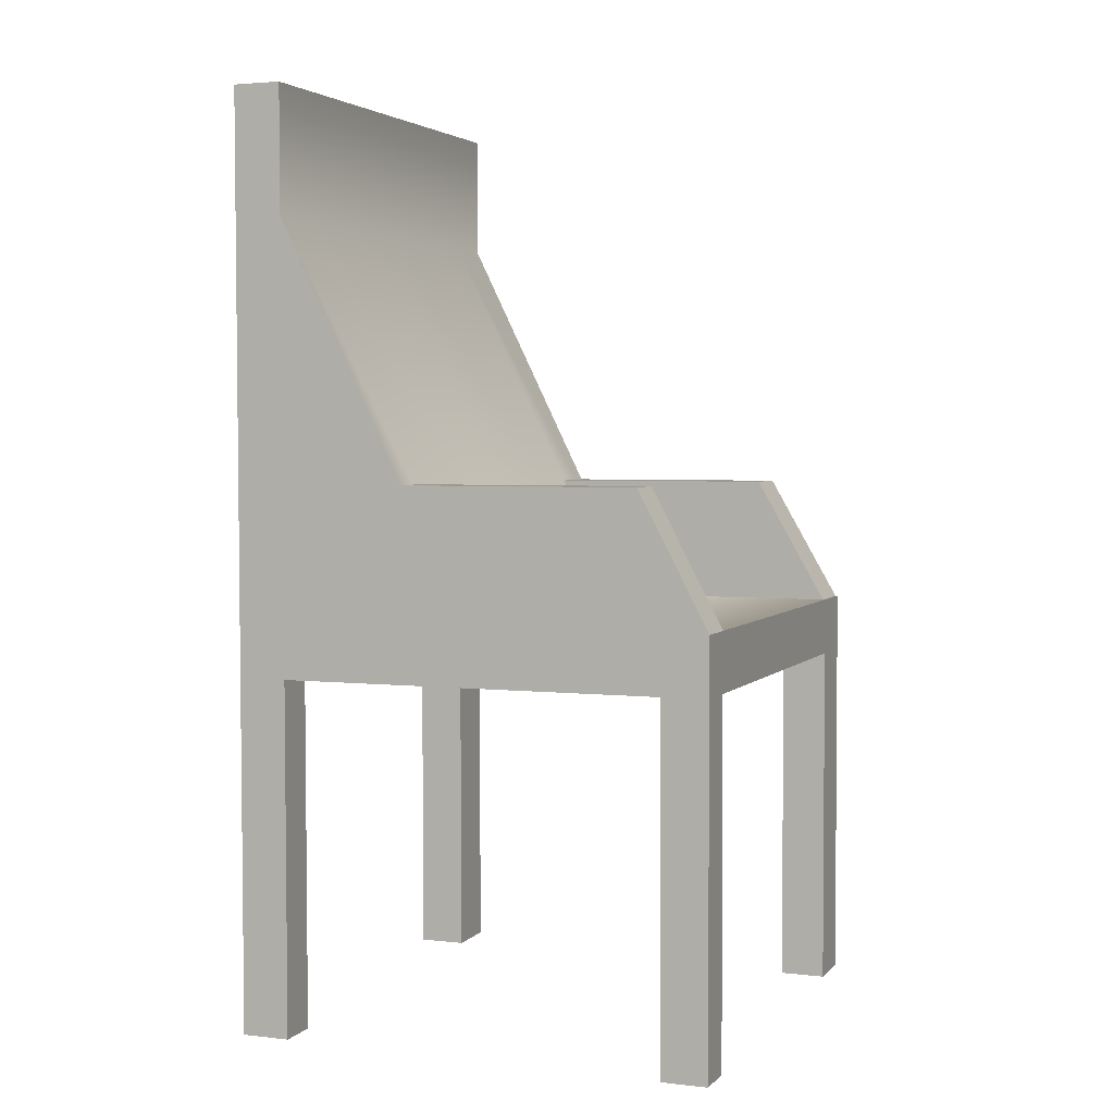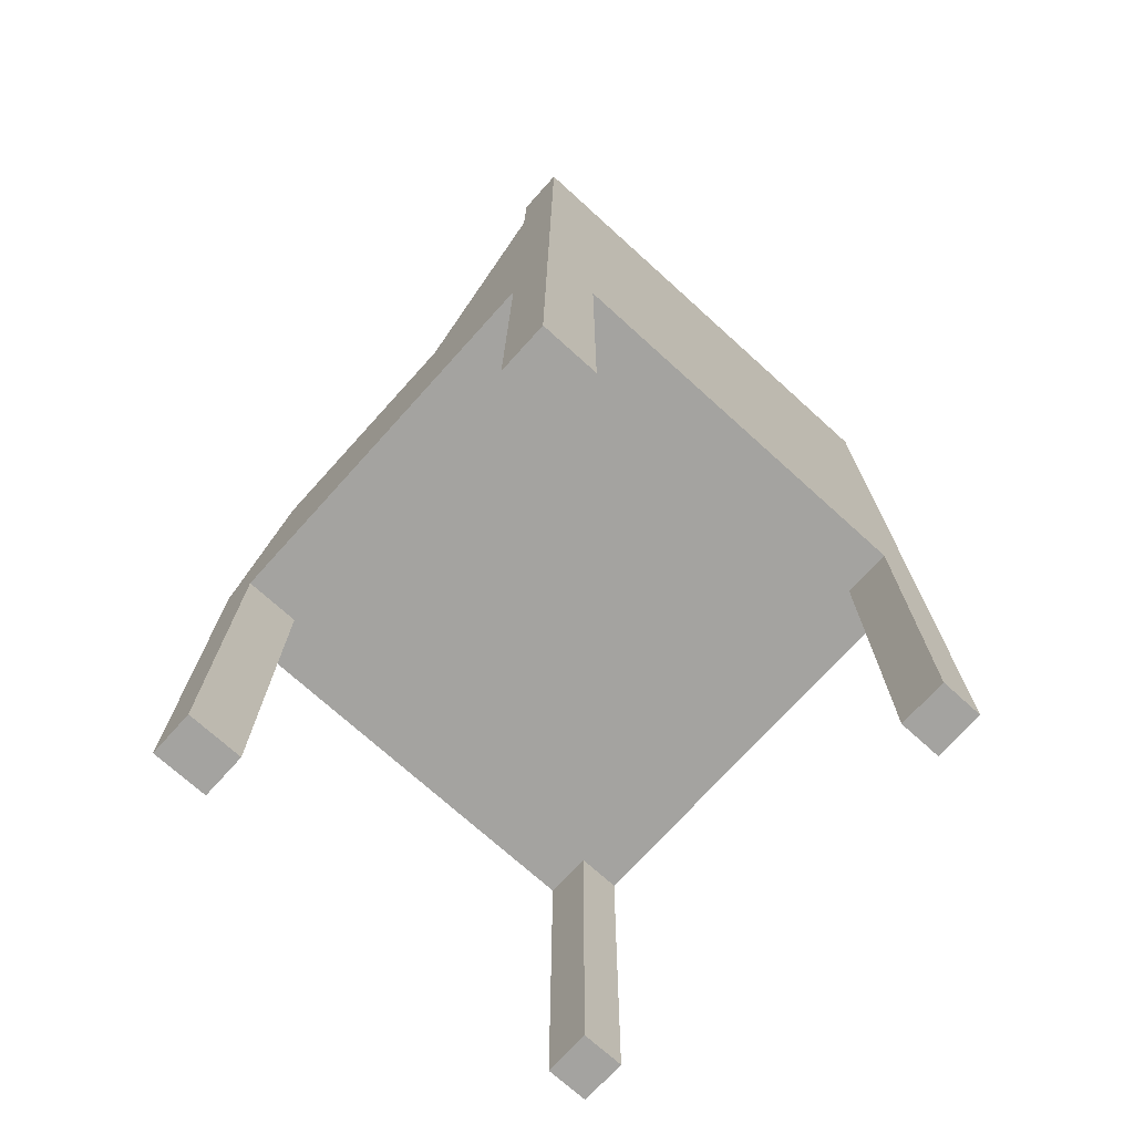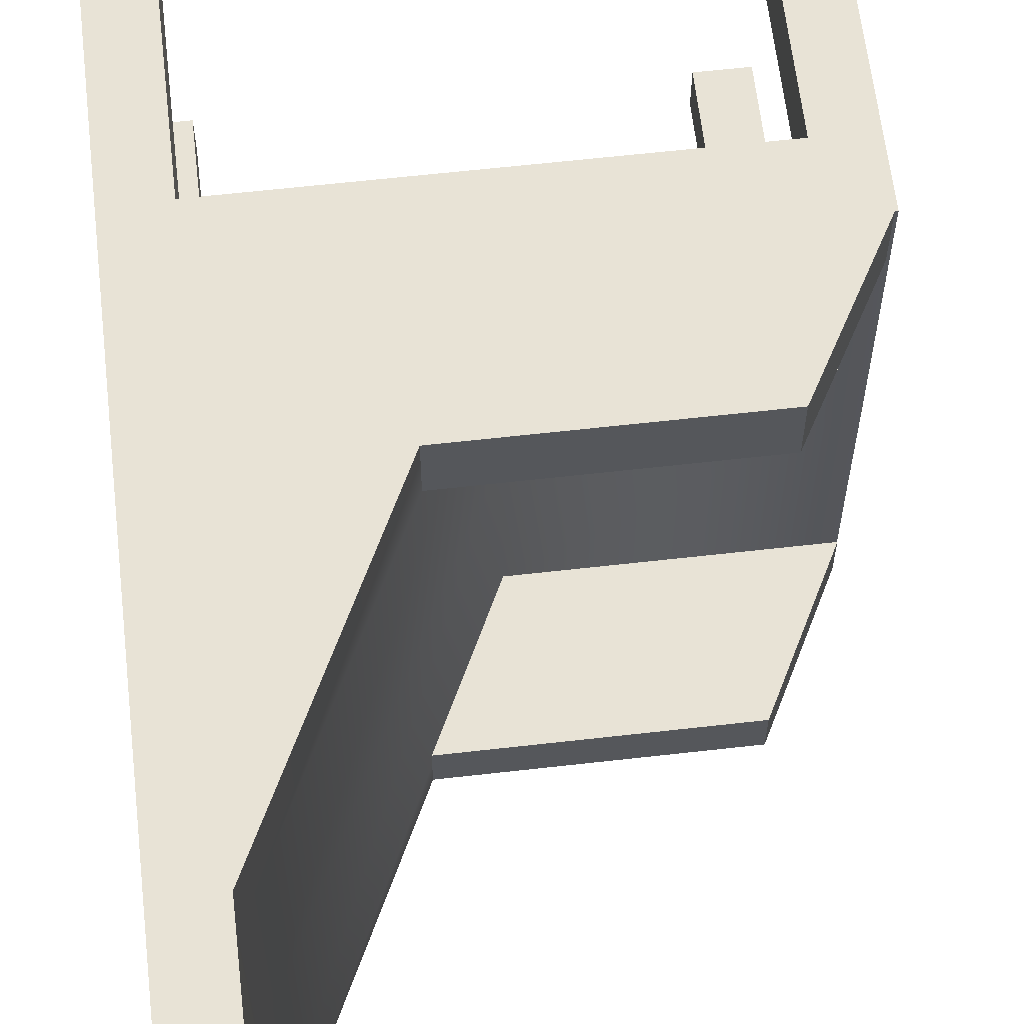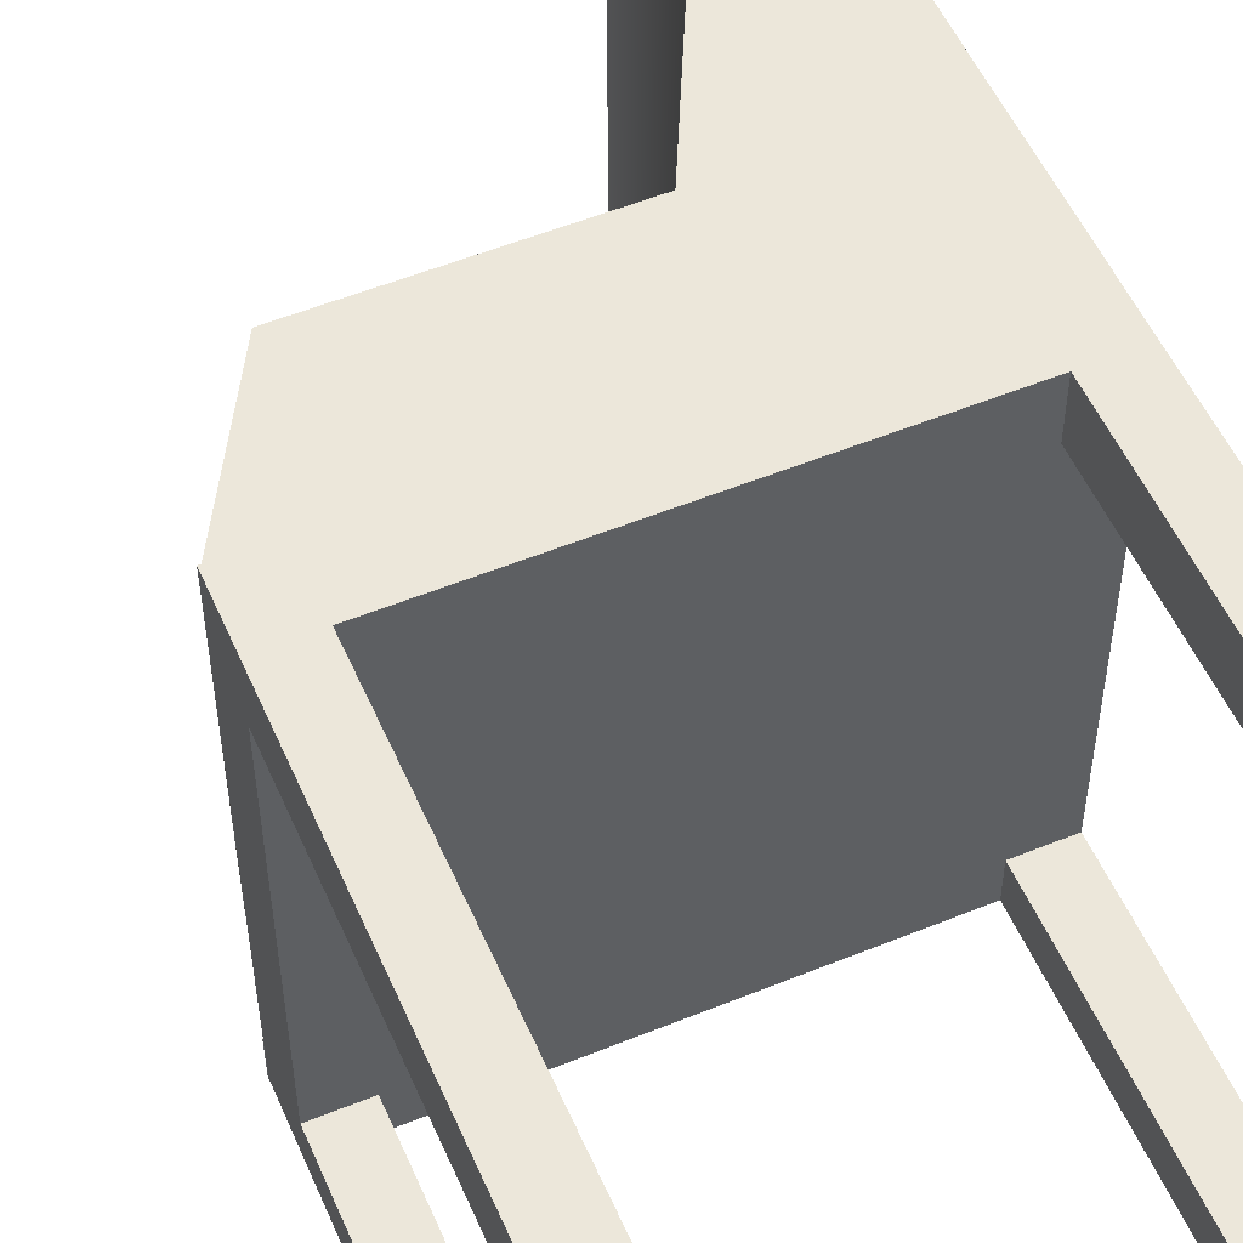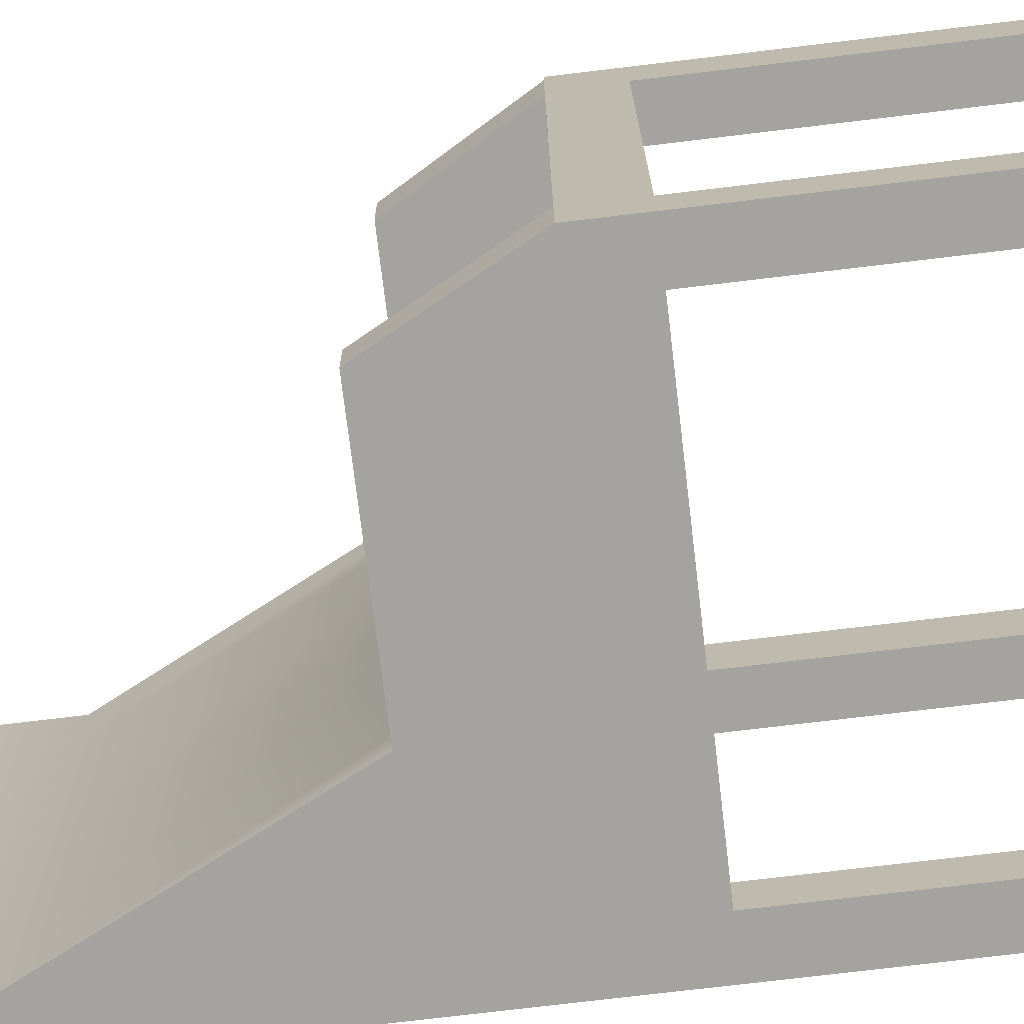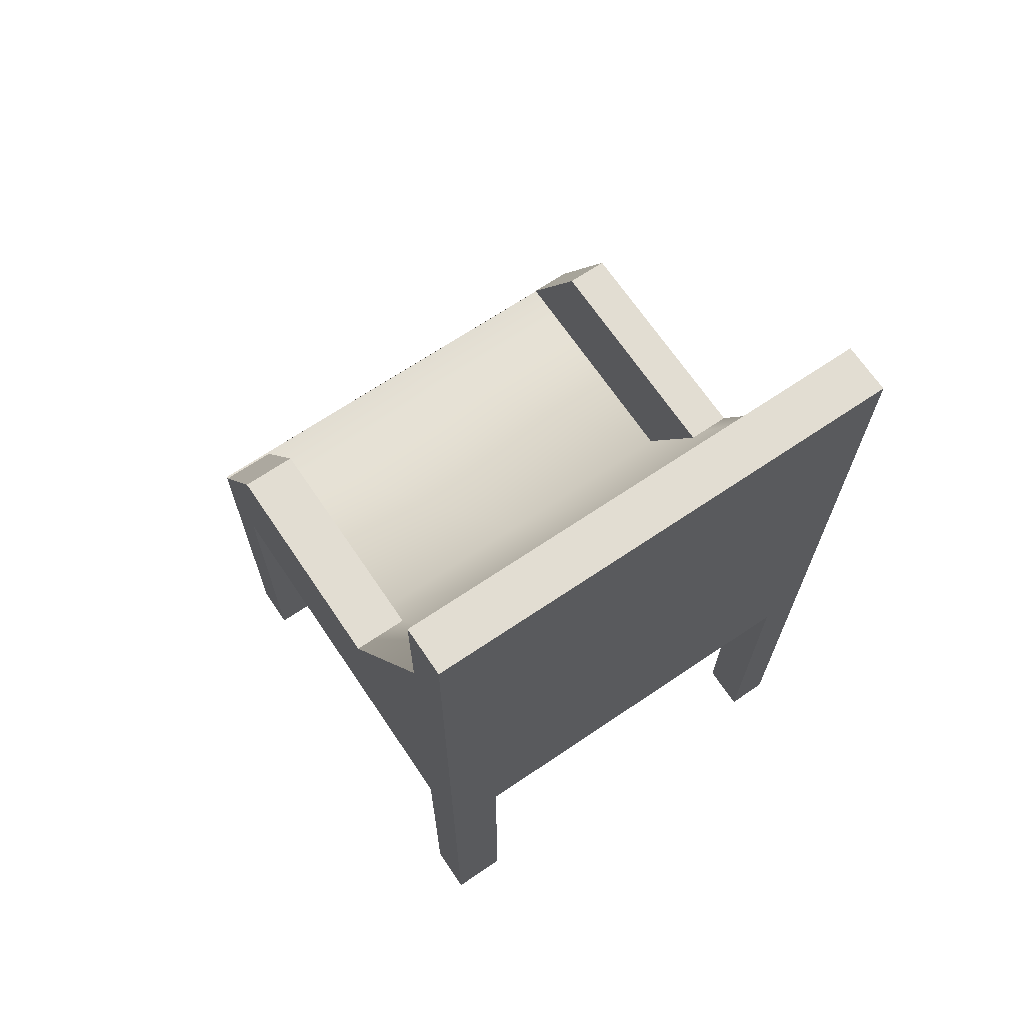
<metadata>
{"format":"obj","ext":"obj","renderer":"f3d","projection":"perspective","resolution":1024,"background":"white","views":[{"elev":3.2,"azim":-158.8,"up":"+Y"},{"elev":-72.7,"azim":47.9,"up":"+Y"},{"elev":62.2,"azim":173.4,"up":"+Z"},{"elev":54.0,"azim":-23.4,"up":"+Z"},{"elev":-72.9,"azim":-83.2,"up":"+Z"},{"elev":68.5,"azim":55.9,"up":"+Y"}]}
</metadata>
<code>
g default
v 3.364 -3.767 -3.269
v 3.99 -3.767 -3.269
v 6.631 -3.767 -3.269
v 9.236 1.529 -3.293
v 9.899 1.529 -3.293
v 3.364 -3.966 -3.268
v 3.99 -3.966 -3.268
v 6.631 -3.966 -3.268
v 9.236 -3.966 -3.268
v 9.899 -3.966 -3.268
v 3.364 -4.164 -3.268
v 3.99 -4.164 -3.268
v 6.631 -4.164 -3.268
v 9.236 -4.164 -3.268
v 9.899 -4.164 -3.268
v 3.364 -4.363 -3.267
v 3.99 -4.363 -3.267
v 6.631 -4.363 -3.267
v 9.236 -4.363 -3.267
v 9.899 -4.363 -3.267
v 3.364 -4.561 -3.266
v 3.99 -4.561 -3.266
v 6.631 -4.561 -3.266
v 9.236 -4.561 -3.266
v 9.899 -4.561 -3.266
v 3.364 -4.558 -2.69
v 3.99 -4.558 -2.69
v 6.631 -4.558 -2.69
v 9.236 -4.558 -2.69
v 9.899 -4.558 -2.69
v 3.364 -4.547 0.001747
v 3.99 -4.547 0.001747
v 6.631 -4.547 0.001747
v 9.236 -4.547 0.001747
v 9.899 -4.547 0.001747
v 3.364 -4.535 2.505
v 3.99 -4.535 2.505
v 6.631 -4.535 2.505
v 9.236 -4.535 2.505
v 9.899 -4.535 2.505
v 3.364 -4.532 3.269
v 3.99 -4.532 3.269
v 6.631 -4.532 3.269
v 9.236 -4.532 3.269
v 9.899 -4.532 3.269
v 3.364 -4.334 3.268
v 3.99 -4.334 3.268
v 6.631 -4.334 3.268
v 9.236 -4.334 3.268
v 9.899 -4.334 3.268
v 3.364 -4.135 3.268
v 3.99 -4.135 3.268
v 6.631 -4.135 3.268
v 9.236 -4.135 3.268
v 9.899 -4.135 3.268
v 3.364 -3.937 3.267
v 3.99 -3.937 3.267
v 6.631 -3.937 3.267
v 9.236 -3.937 3.267
v 9.899 -3.937 3.267
v 3.364 -3.739 3.266
v 3.394 -3.739 3.266
v 6.631 -3.739 3.266
v 9.236 1.558 3.242
v 9.899 1.558 3.242
v 3.364 -3.742 2.501
v 3.394 -3.742 2.501
v 6.631 -3.742 2.501
v 9.236 1.554 2.478
v 9.899 1.554 2.478
v 3.364 -3.753 -0.001747
v 3.36 -3.753 -0.001747
v 6.631 -3.753 -0.001747
v 9.236 1.543 -0.02507
v 9.899 1.543 -0.02507
v 3.364 -3.765 -2.694
v 3.366 -3.765 -2.694
v 6.631 -3.765 -2.694
v 9.236 1.531 -2.717
v 9.899 1.531 -2.717
v 9.899 -3.94 2.502
v 9.899 -3.951 -0.000874
v 9.899 -3.963 -2.693
v 9.899 -4.139 2.503
v 9.899 -4.15 0
v 9.899 -4.162 -2.692
v 9.899 -4.337 2.504
v 9.899 -4.348 0.000874
v 9.899 -4.36 -2.691
v 3.364 -3.94 2.502
v 3.364 -3.951 -0.000874
v 3.364 -3.963 -2.693
v 3.364 -4.139 2.503
v 3.364 -4.15 0
v 3.364 -4.162 -2.692
v 3.364 -4.337 2.504
v 3.364 -4.348 0.000874
v 3.364 -4.36 -2.691
v 4.384 -2.01 3.258
v 7.621 -2.01 3.258
v 7.621 -2.013 2.494
v 4.384 -2.013 2.494
v 3.359 -3.765 -2.694
v 6.631 -3.765 -2.694
v 6.631 -3.767 -3.269
v 3.359 -3.767 -3.269
v 4.306 -1.969 -2.701
v 7.578 -1.969 -2.701
v 7.578 -1.971 -3.277
v 4.306 -1.971 -3.277
v 3.364 -9.399 -3.244
v 3.99 -9.399 -3.244
v 3.99 -9.396 -2.669
v 3.364 -9.396 -2.669
v 9.236 -9.399 -3.244
v 9.899 -9.399 -3.244
v 9.899 -9.396 -2.669
v 9.236 -9.396 -2.669
v 3.364 -9.373 2.526
v 3.99 -9.373 2.526
v 3.99 -9.37 3.291
v 3.364 -9.37 3.291
v 9.236 -9.373 2.526
v 9.899 -9.373 2.526
v 9.899 -9.37 3.291
v 9.236 -9.37 3.291
v 9.236 3.303 3.235
v 9.899 3.303 3.235
v 9.899 3.3 2.47
v 9.236 3.3 2.47
v 9.899 3.289 -0.03276
v 9.236 3.289 -0.03276
v 9.899 3.277 -2.725
v 9.236 3.277 -2.725
v 9.899 3.275 -3.3
v 9.236 3.275 -3.3
g pasted__pCube2 group
f 1 2 7 6
f 2 3 8 7
f 3 4 9 8
f 4 5 10 9
f 6 7 12 11
f 7 8 13 12
f 8 9 14 13
f 9 10 15 14
f 11 12 17 16
f 12 13 18 17
f 13 14 19 18
f 14 15 20 19
f 16 17 22 21
f 17 18 23 22
f 18 19 24 23
f 19 20 25 24
f 111 112 113 114
f 22 23 28 27
f 23 24 29 28
f 115 116 117 118
f 26 27 32 31
f 27 28 33 32
f 28 29 34 33
f 29 30 35 34
f 31 32 37 36
f 32 33 38 37
f 33 34 39 38
f 34 35 40 39
f 119 120 121 122
f 37 38 43 42
f 38 39 44 43
f 123 124 125 126
f 41 42 47 46
f 42 43 48 47
f 43 44 49 48
f 44 45 50 49
f 46 47 52 51
f 47 48 53 52
f 48 49 54 53
f 49 50 55 54
f 51 52 57 56
f 52 53 58 57
f 53 54 59 58
f 54 55 60 59
f 56 57 62 61
f 57 58 63 62
f 58 59 64 63
f 59 60 65 64
f 61 62 67 66
f 99 100 101 102
f 63 64 69 68
f 127 128 129 130
f 66 67 72 71
f 67 68 73 72
f 68 69 74 73
f 130 129 131 132
f 71 72 77 76
f 72 73 78 77
f 73 74 79 78
f 132 131 133 134
f 76 77 2 1
f 107 108 109 110
f 78 79 4 3
f 134 133 135 136
f 70 65 60 81
f 75 70 81 82
f 80 75 82 83
f 5 80 83 10
f 81 60 55 84
f 82 81 84 85
f 83 82 85 86
f 10 83 86 15
f 84 55 50 87
f 85 84 87 88
f 86 85 88 89
f 15 86 89 20
f 87 50 45 40
f 88 87 40 35
f 89 88 35 30
f 20 89 30 25
f 61 66 90 56
f 66 71 91 90
f 71 76 92 91
f 76 1 6 92
f 56 90 93 51
f 90 91 94 93
f 91 92 95 94
f 92 6 11 95
f 51 93 96 46
f 93 94 97 96
f 94 95 98 97
f 95 11 16 98
f 46 96 36 41
f 96 97 31 36
f 97 98 26 31
f 98 16 21 26
f 62 63 100 99
f 63 68 101 100
f 68 67 102 101
f 67 62 99 102
f 77 78 104 103
f 78 3 105 104
f 3 2 106 105
f 2 77 103 106
f 103 104 108 107
f 104 105 109 108
f 105 106 110 109
f 106 103 107 110
f 21 22 112 111
f 22 27 113 112
f 27 26 114 113
f 26 21 111 114
f 24 25 116 115
f 25 30 117 116
f 30 29 118 117
f 29 24 115 118
f 36 37 120 119
f 37 42 121 120
f 42 41 122 121
f 41 36 119 122
f 39 40 124 123
f 40 45 125 124
f 45 44 126 125
f 44 39 123 126
f 64 65 128 127
f 65 70 129 128
f 69 64 127 130
f 70 75 131 129
f 74 69 130 132
f 75 80 133 131
f 79 74 132 134
f 80 5 135 133
f 5 4 136 135
f 4 79 134 136

</code>
